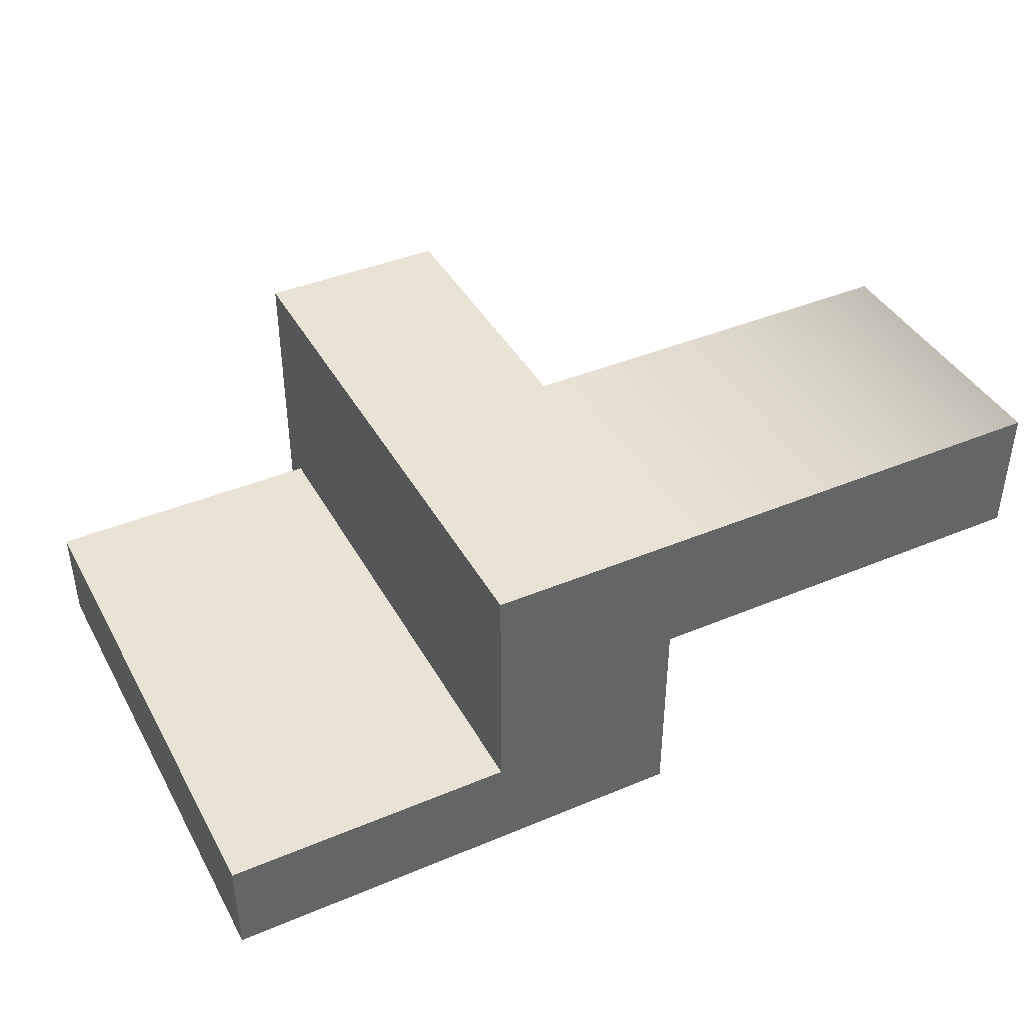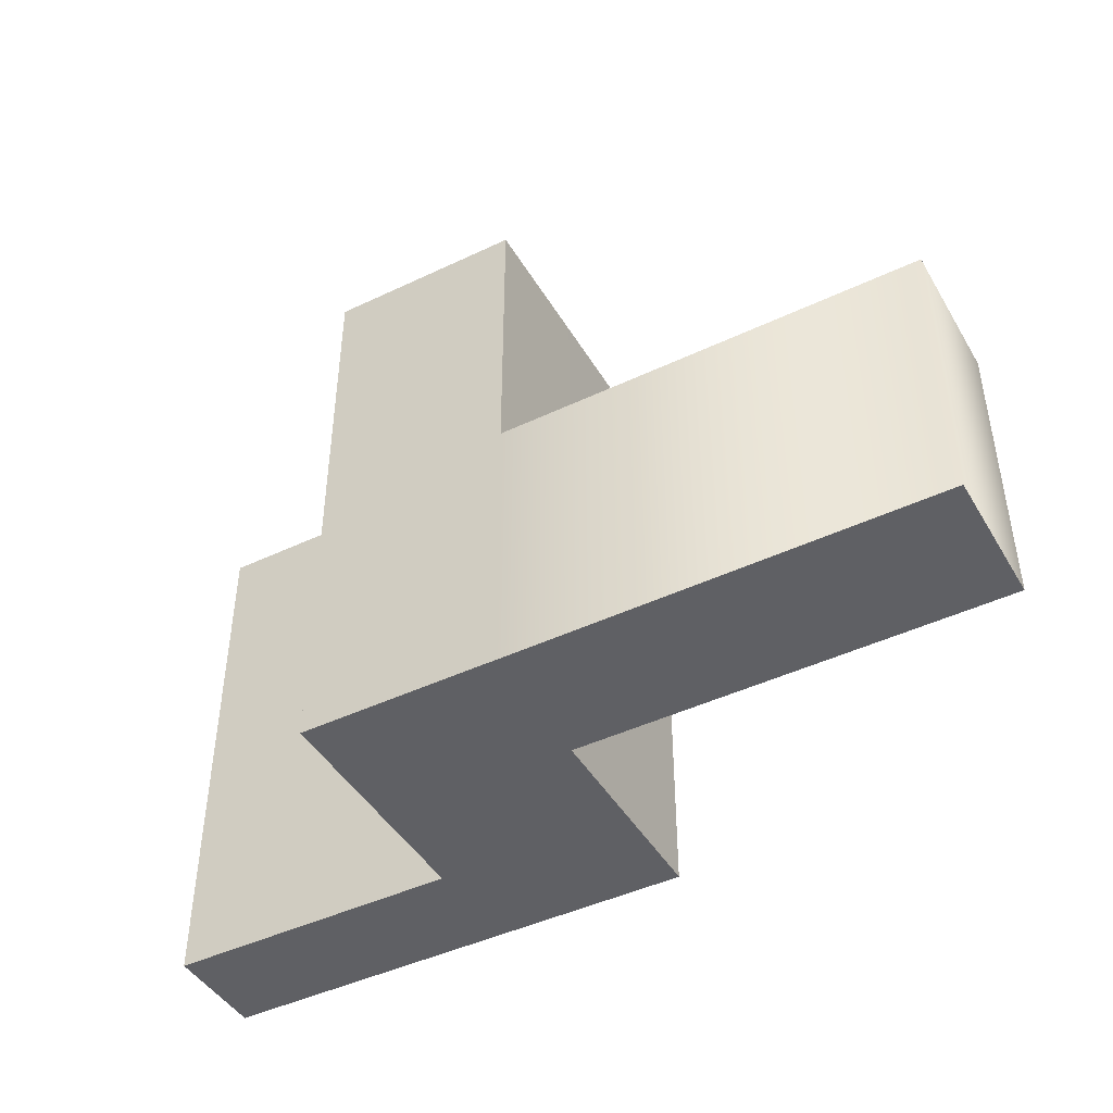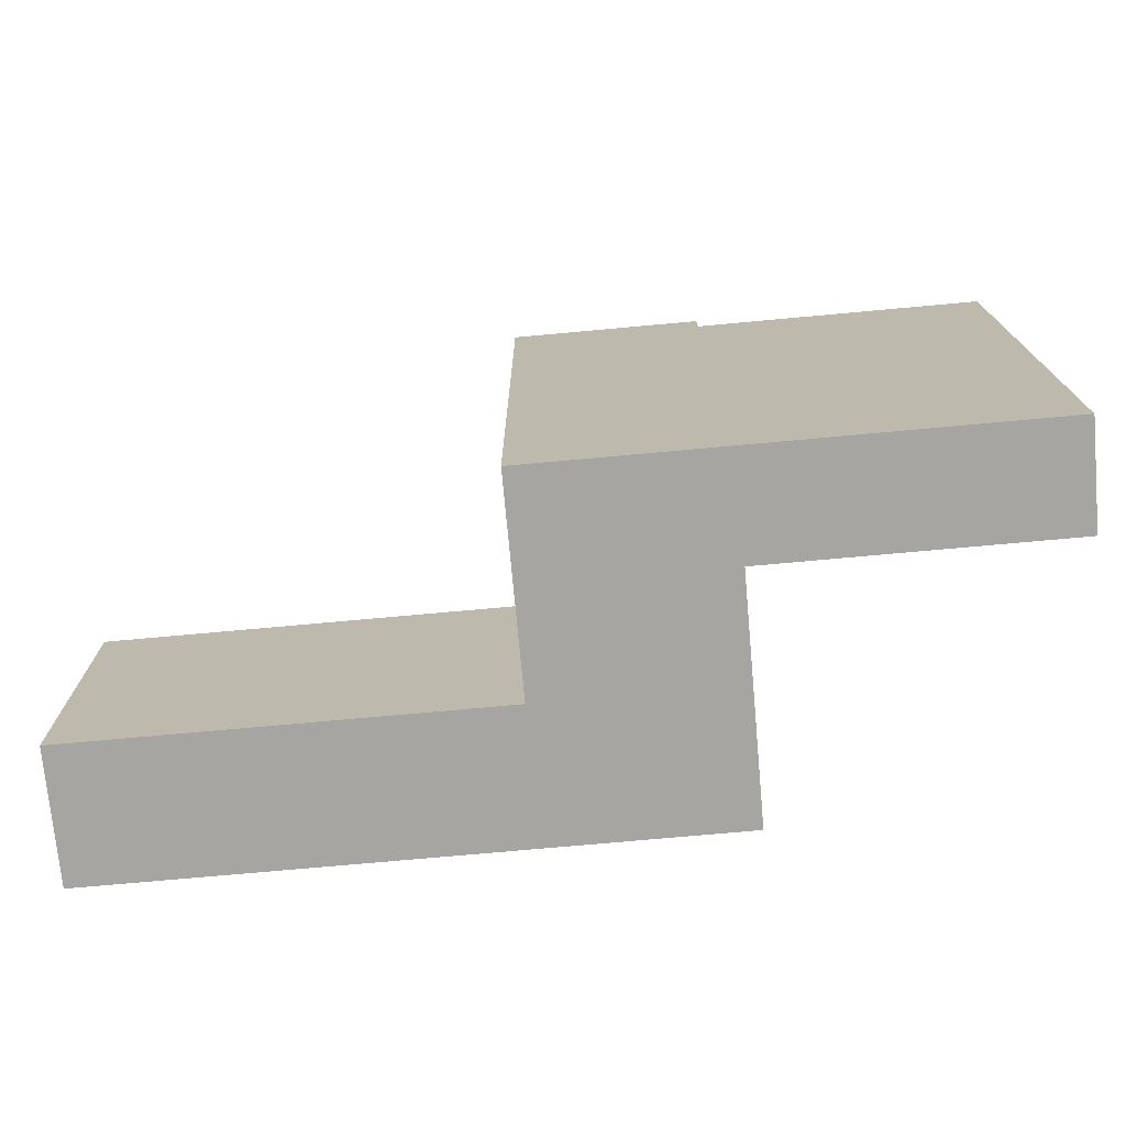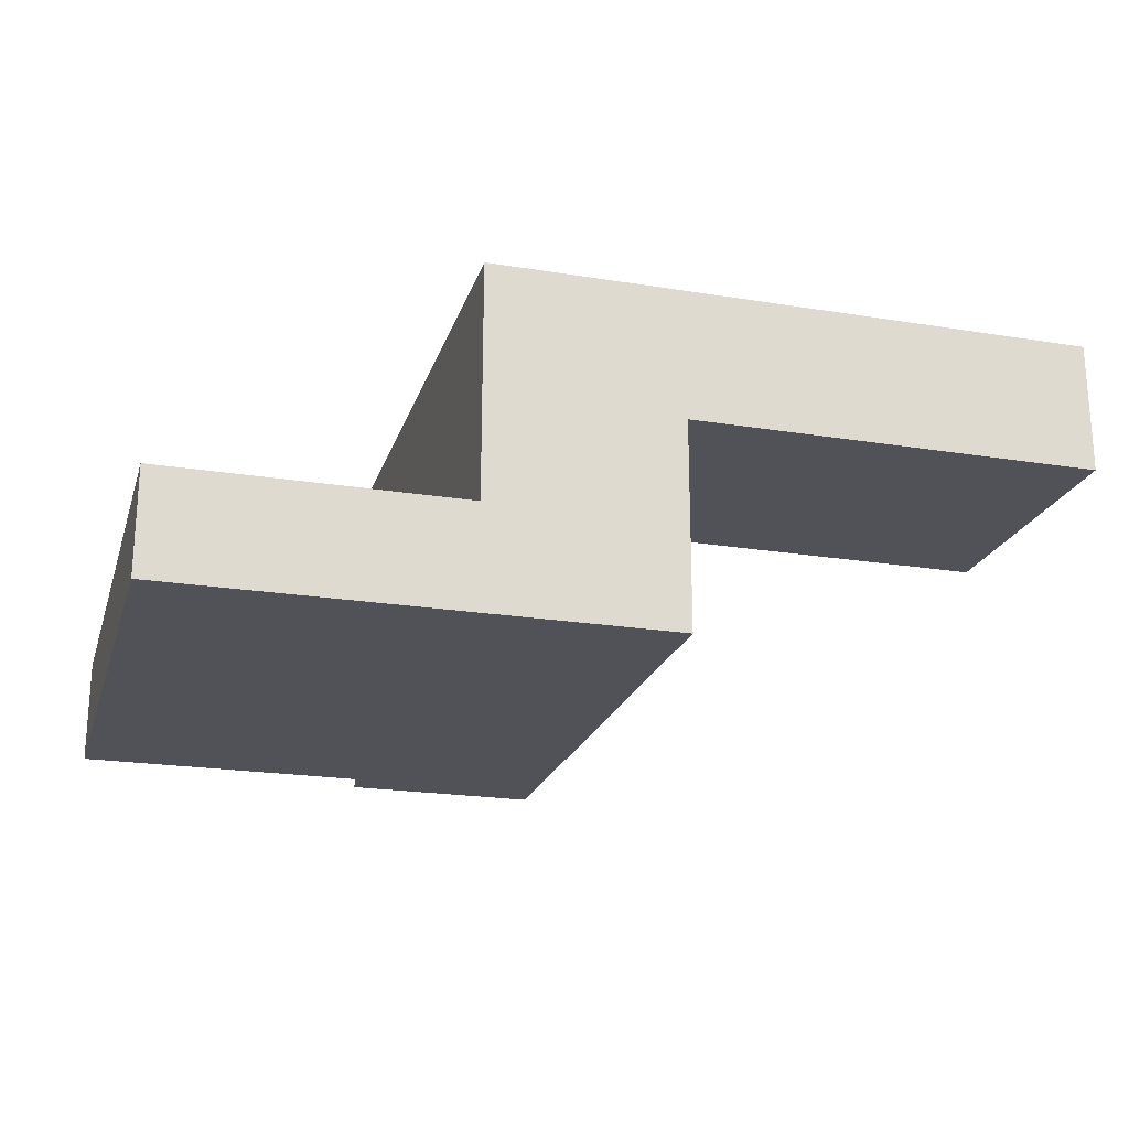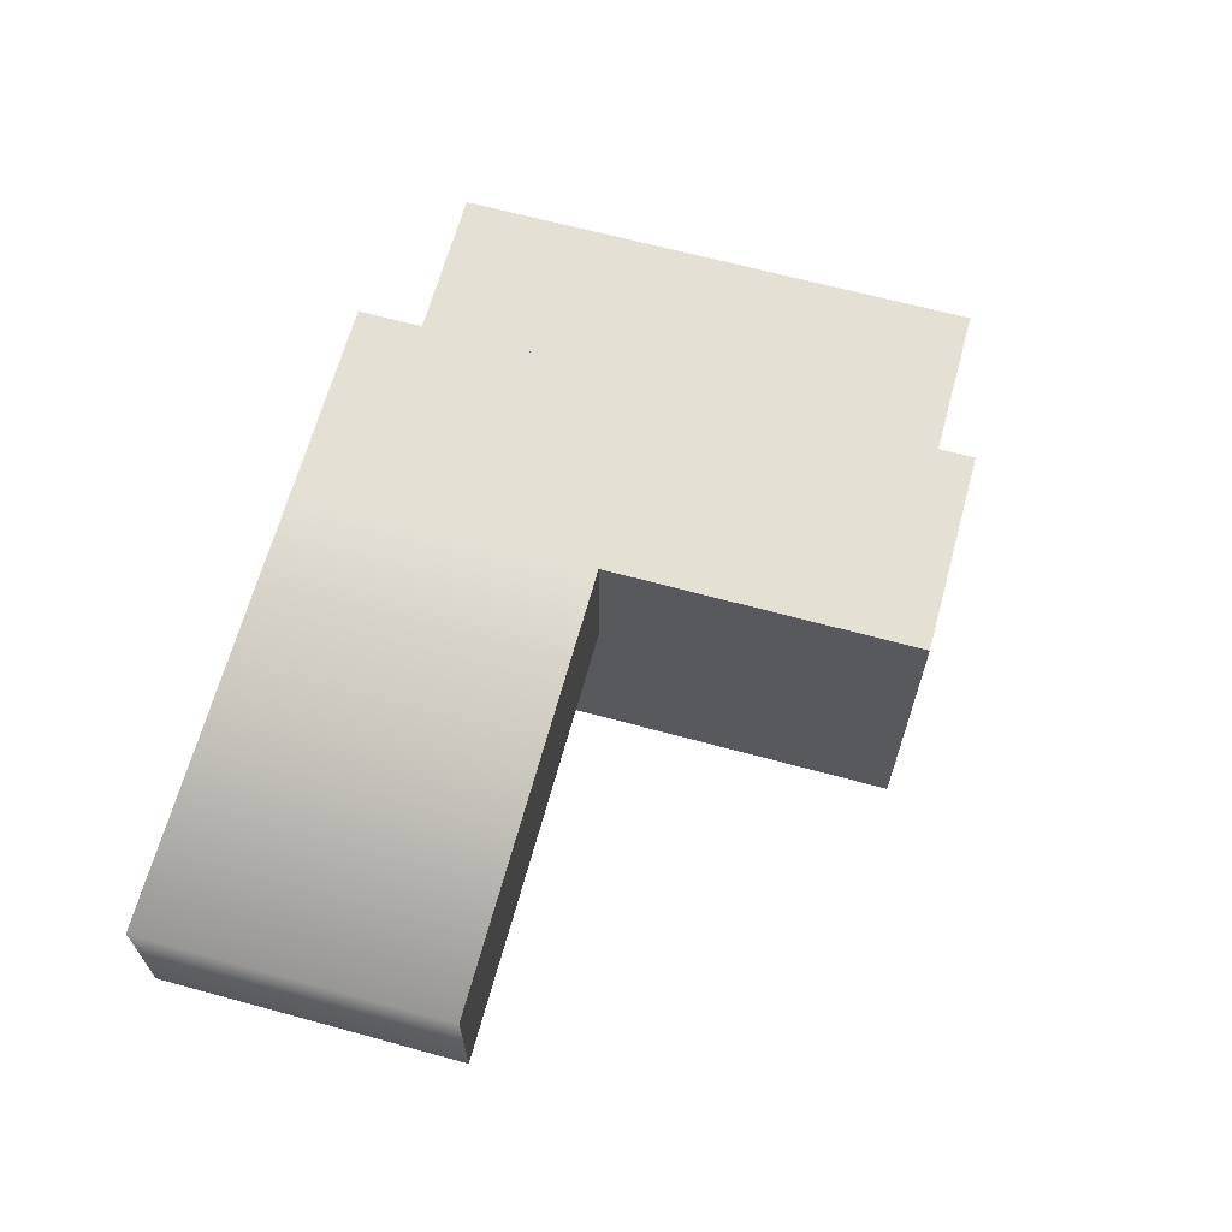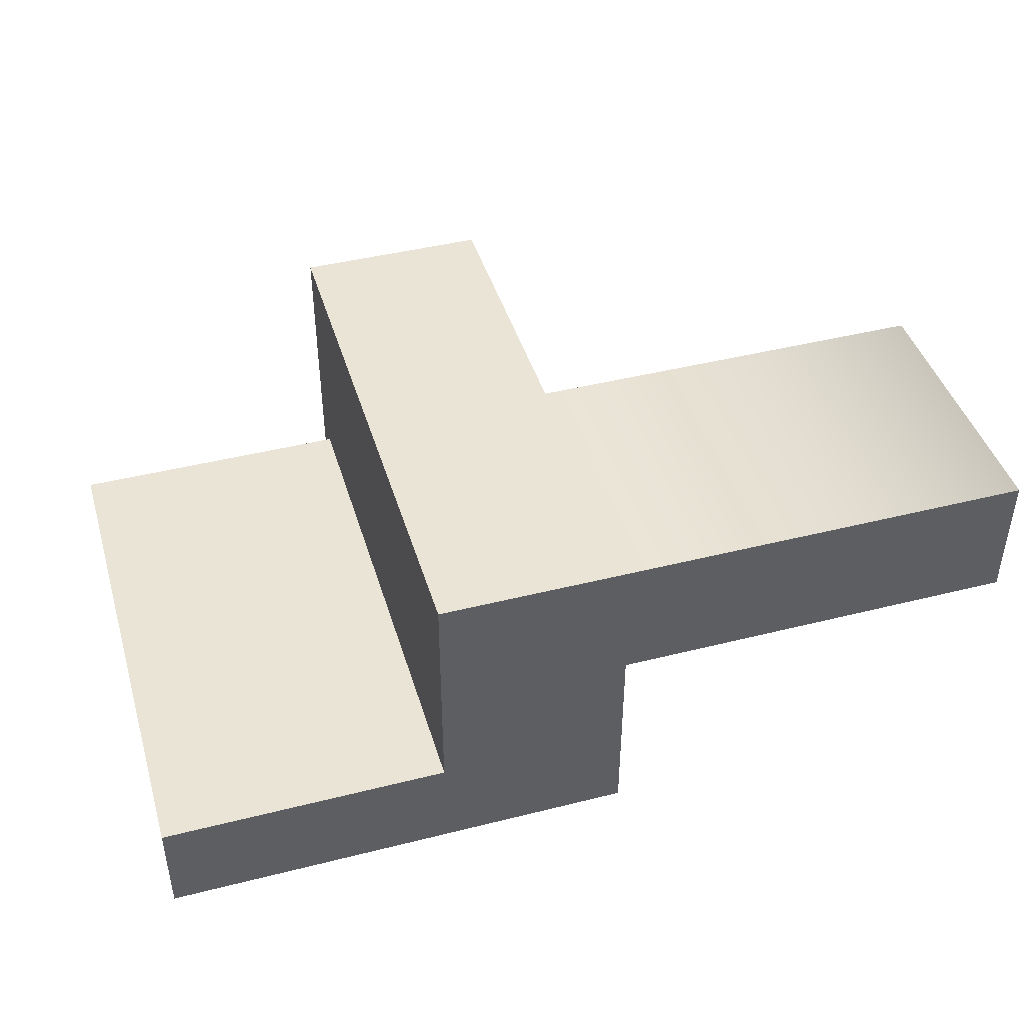
<metadata>
{"format":"obj","ext":"obj","renderer":"f3d","projection":"perspective","resolution":1024,"background":"white","views":[{"elev":41.3,"azim":-26.9,"up":"+Z"},{"elev":-44.8,"azim":28.9,"up":"+Y"},{"elev":-73.7,"azim":-174.8,"up":"+Y"},{"elev":-21.6,"azim":-15.9,"up":"+Z"},{"elev":65.6,"azim":105.3,"up":"+Z"},{"elev":43.6,"azim":-16.5,"up":"+Z"}]}
</metadata>
<code>
v  1860 -1184 703.9
v  1860 -1184 154.5
v  1860 -24.17 154.5
v  1860 -24.17 703.9
v  -651.5 -24.17 703.9
v  -651.5 -1184 703.9
v  146.2 -1184 703.9
v  146.2 -24.17 703.9
v  146.2 1184 703.9
v  146.9 1184 154.5
v  -651.8 1184 154.5
v  -651.5 1184 703.9
v  146.7 -1184 154.5
v  -651.9 -1184 154.5
v  146.7 -1184 -703.9
v  -651.9 -1184 -703.9
v  -651.8 -24.17 -703.9
v  146.9 -24.17 -703.9
v  -651.8 -24.17 154.5
v  146.9 -24.17 154.5
v  146.9 1055 154.5
v  146.2 1055 703.9
v  -651.8 1055 -703.9
v  146.9 1055 -703.9
v  -651.5 1055 703.9
v  -651.8 1055 154.5
v  -651.8 -24.17 -275.5
v  -651.9 -1184 -275.5
v  -651.8 1055 -275.5
v  146.9 1184 -275.5
v  -651.8 1184 -275.5
v  146.9 1055 -275.5
v  146.7 -1184 -275.5
v  146.9 -24.17 -275.5
v  -1860 -1184 -703.9
v  -1860 -1184 -275.5
v  -1860 -24.15 -275.5
v  -1860 -24.15 -703.9
v  -651.8 1184 -703.9
v  146.9 1184 -703.9
v  -1860 1055 -275.5
v  -1860 1055 -703.9
g Box007
f 1 2 3 4
f 5 6 7 8
f 9 10 11 12
f 13 7 6 14
f 15 16 17 18
f 5 19 14 6
f 20 21 22 8
f 17 23 24 18
f 5 25 26 19
f 8 22 25 5
f 19 27 28 14
f 26 29 27 19
f 10 30 31 11
f 21 32 30 10
f 13 33 34 20
f 14 28 33 13
f 35 36 37 38
f 39 23 29 31
f 31 30 40 39
f 24 32 34 18
f 34 33 15 18
f 33 28 16 15
f 10 9 22 21
f 39 40 24 23
f 12 11 26 25
f 9 12 25 22
f 11 31 29 26
f 20 34 32 21
f 37 41 42 38
f 30 32 24 40
f 28 27 37 36
f 41 37 27 29
f 38 42 23 17
f 17 16 35 38
f 35 16 28 36
f 41 29 23 42
f 7 13 2 1
f 13 20 3 2
f 4 3 20 8
f 8 7 1 4

</code>
